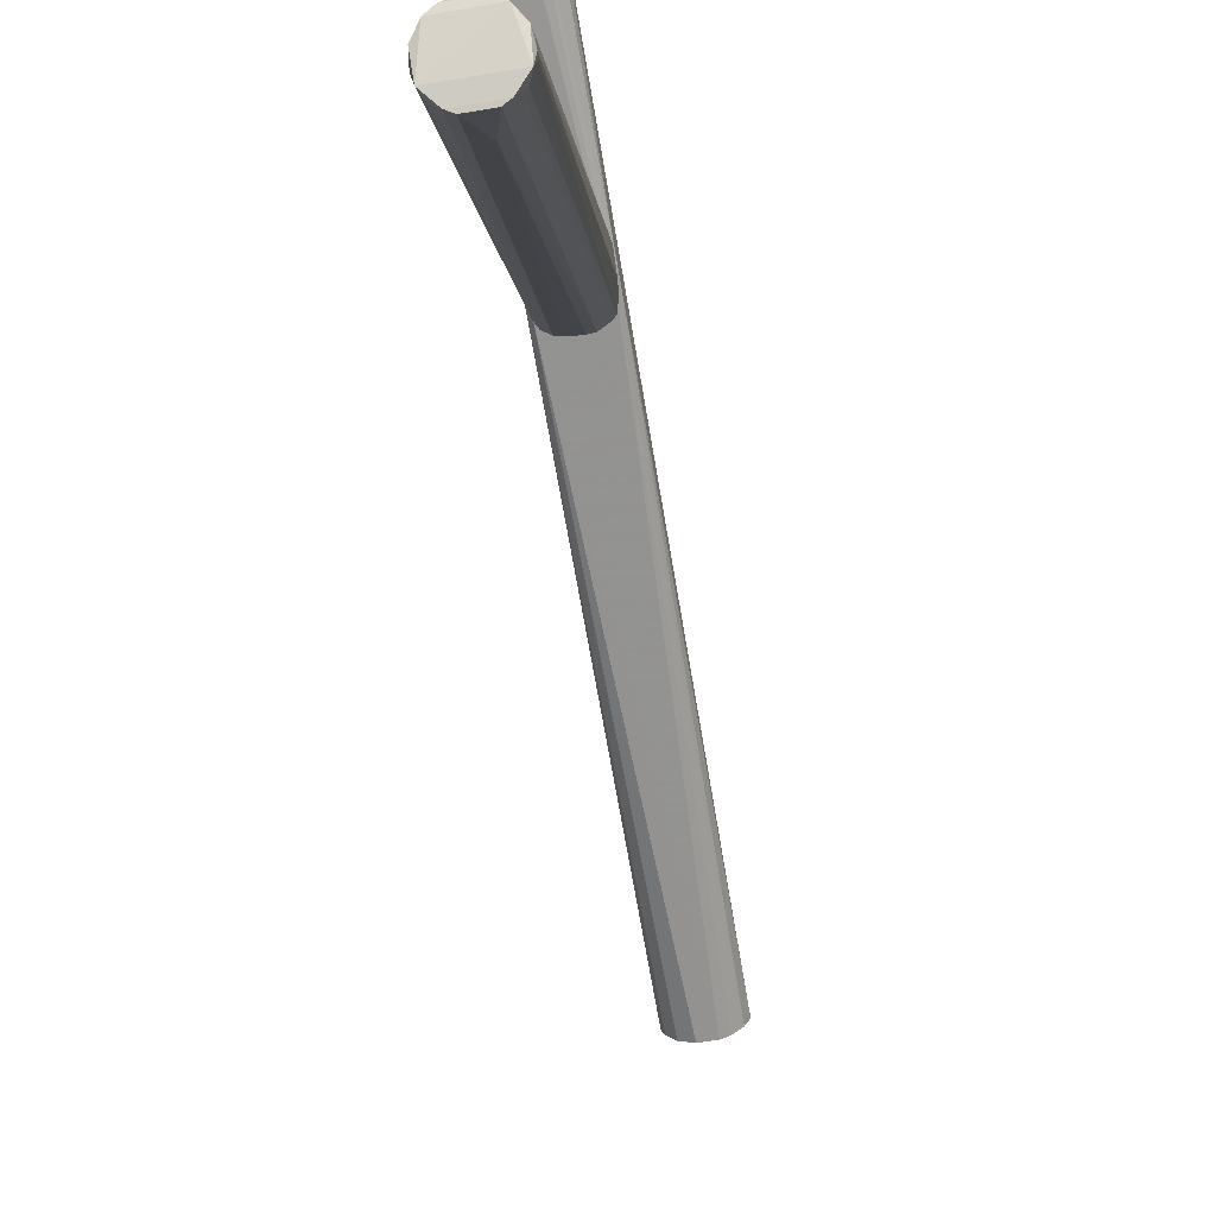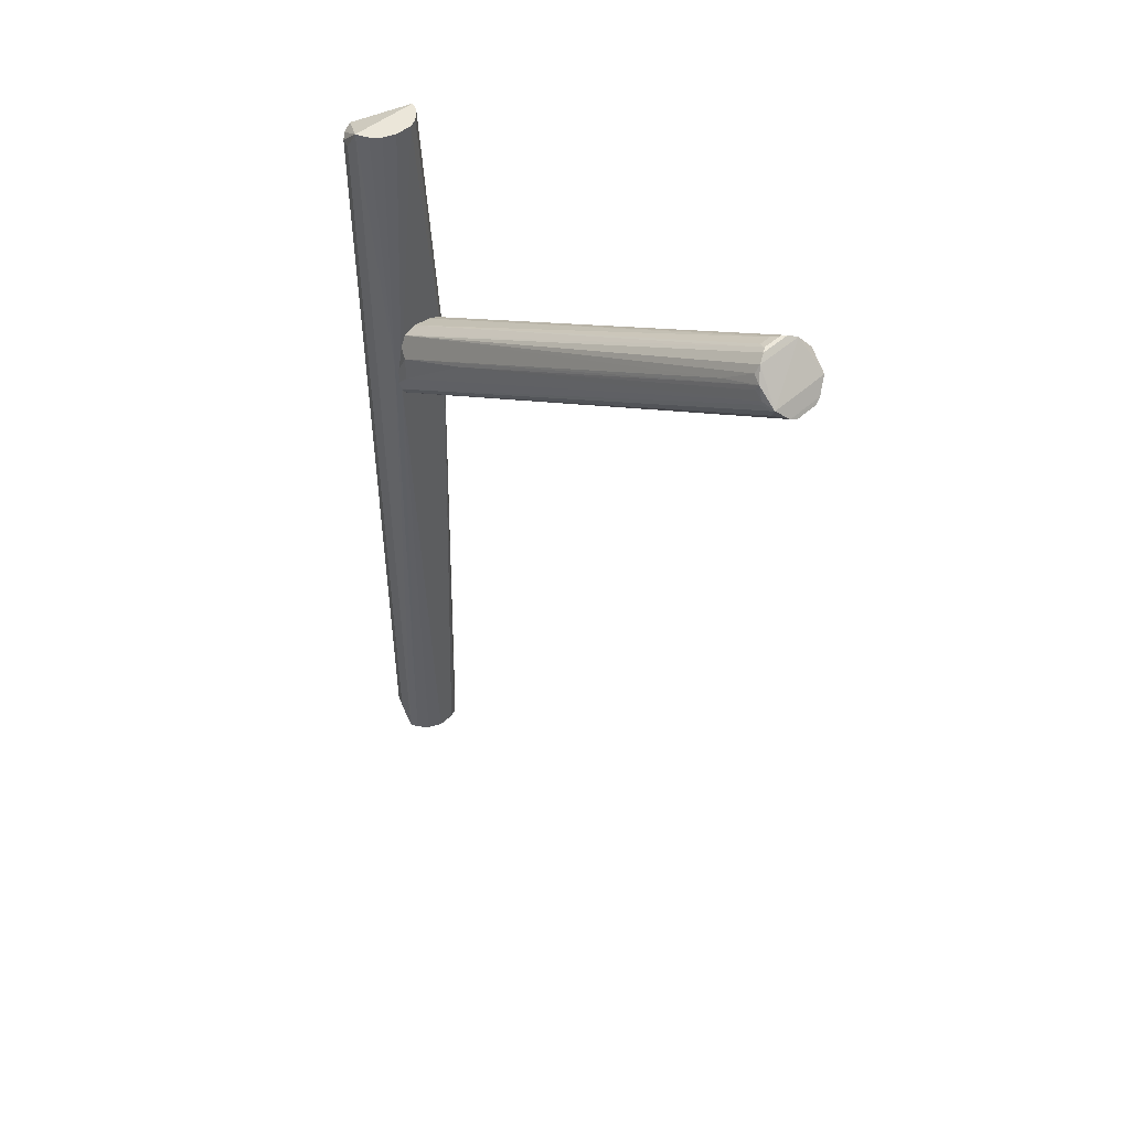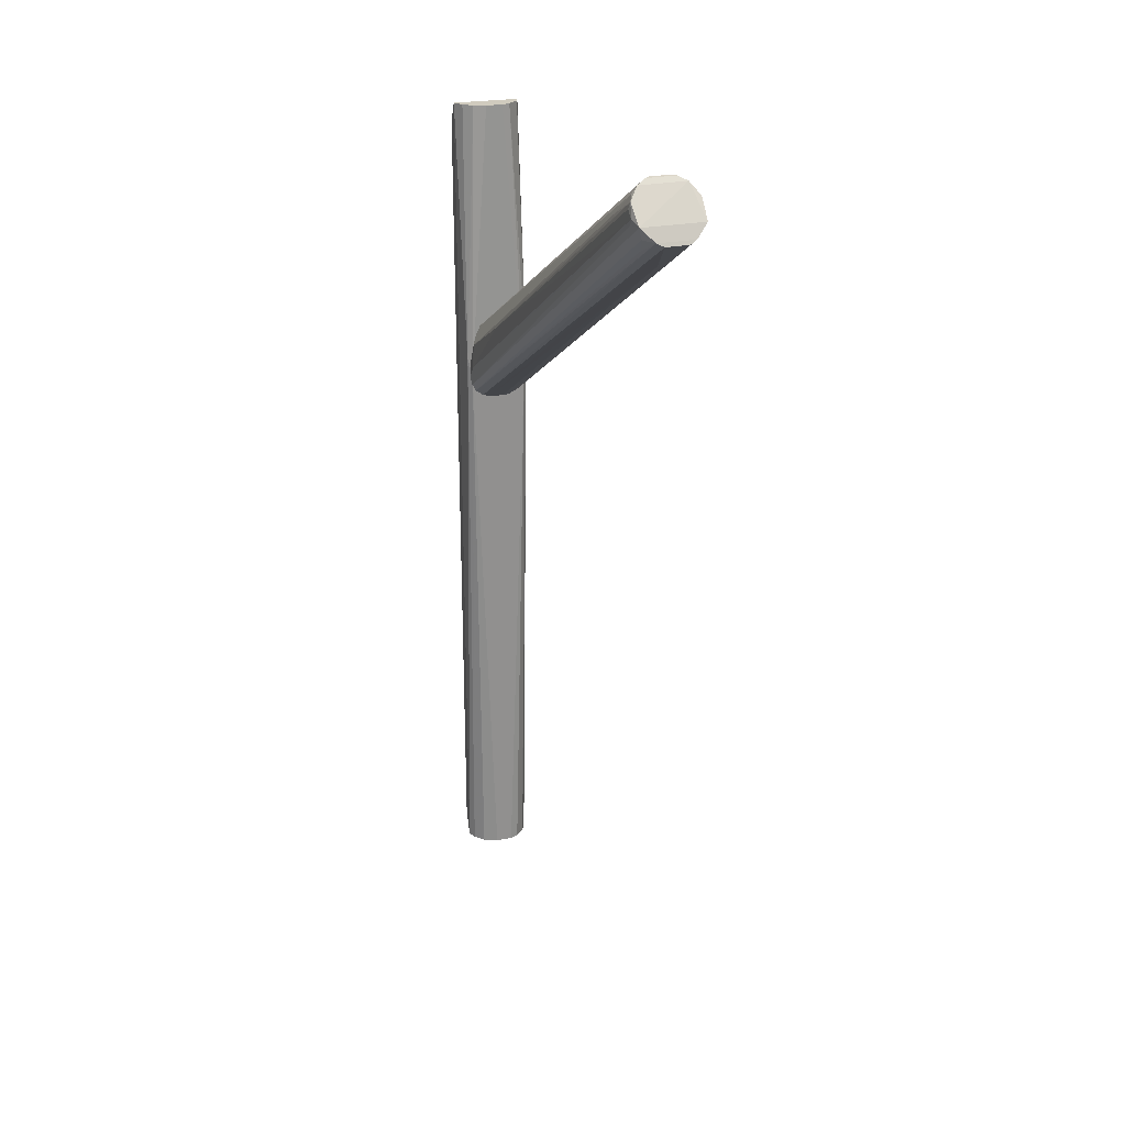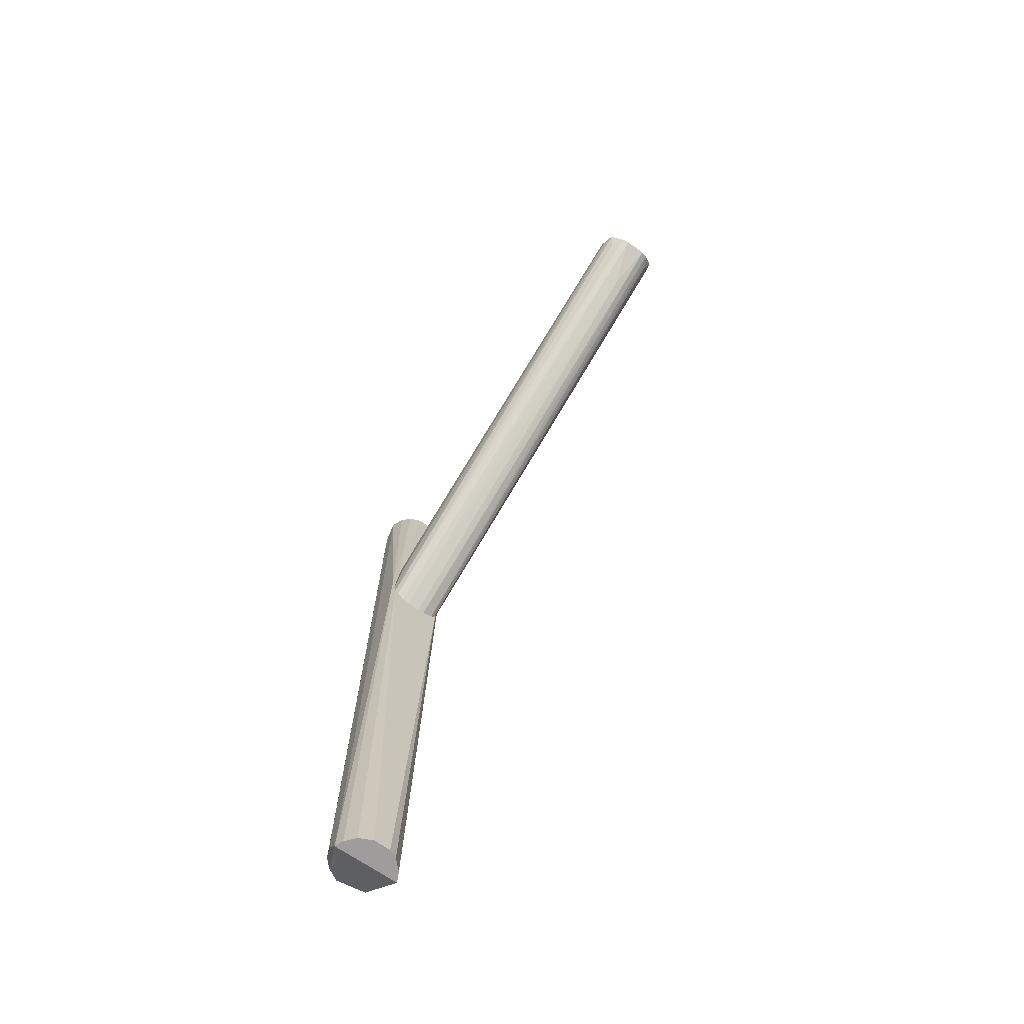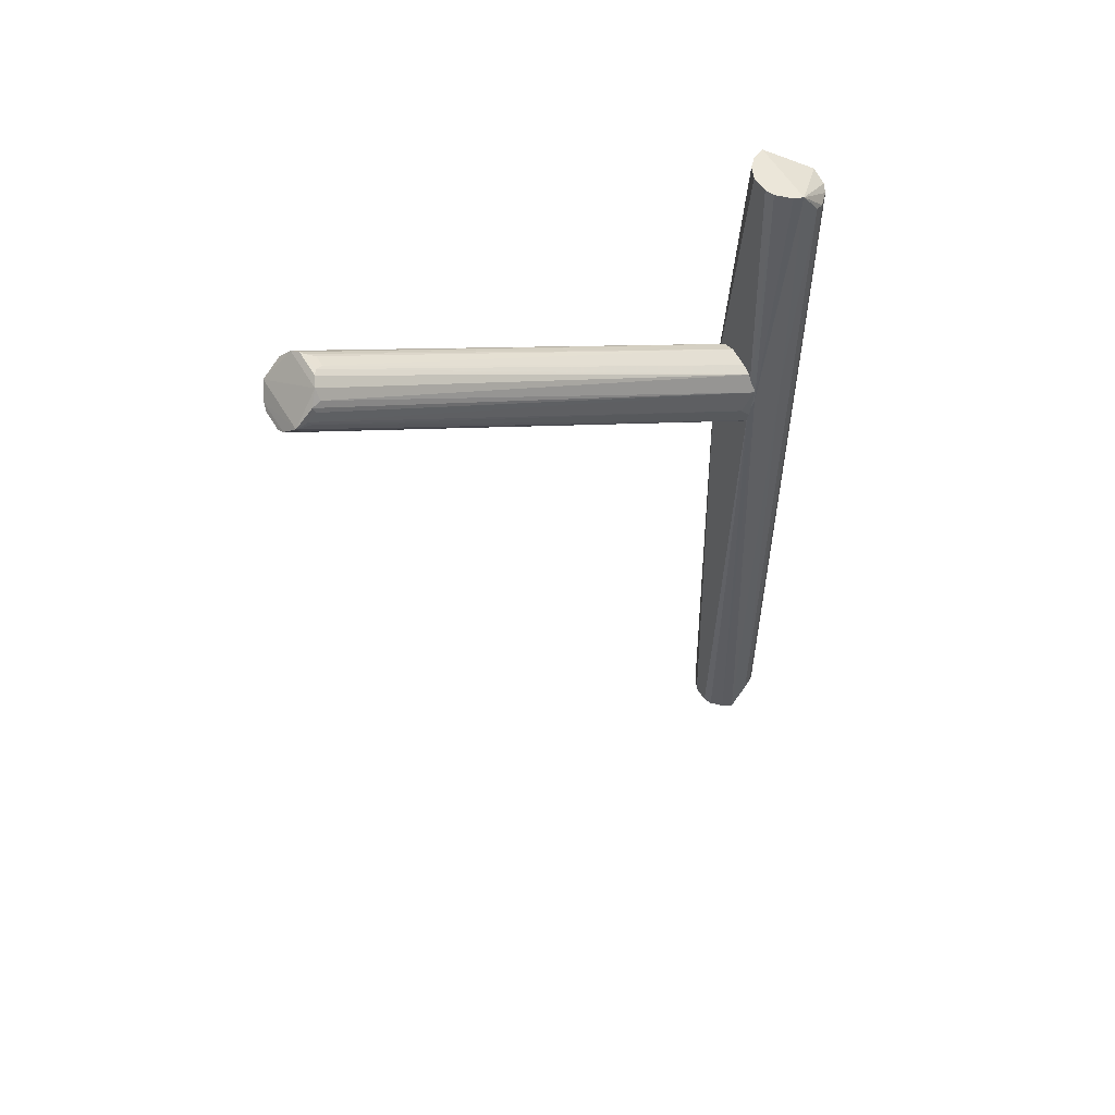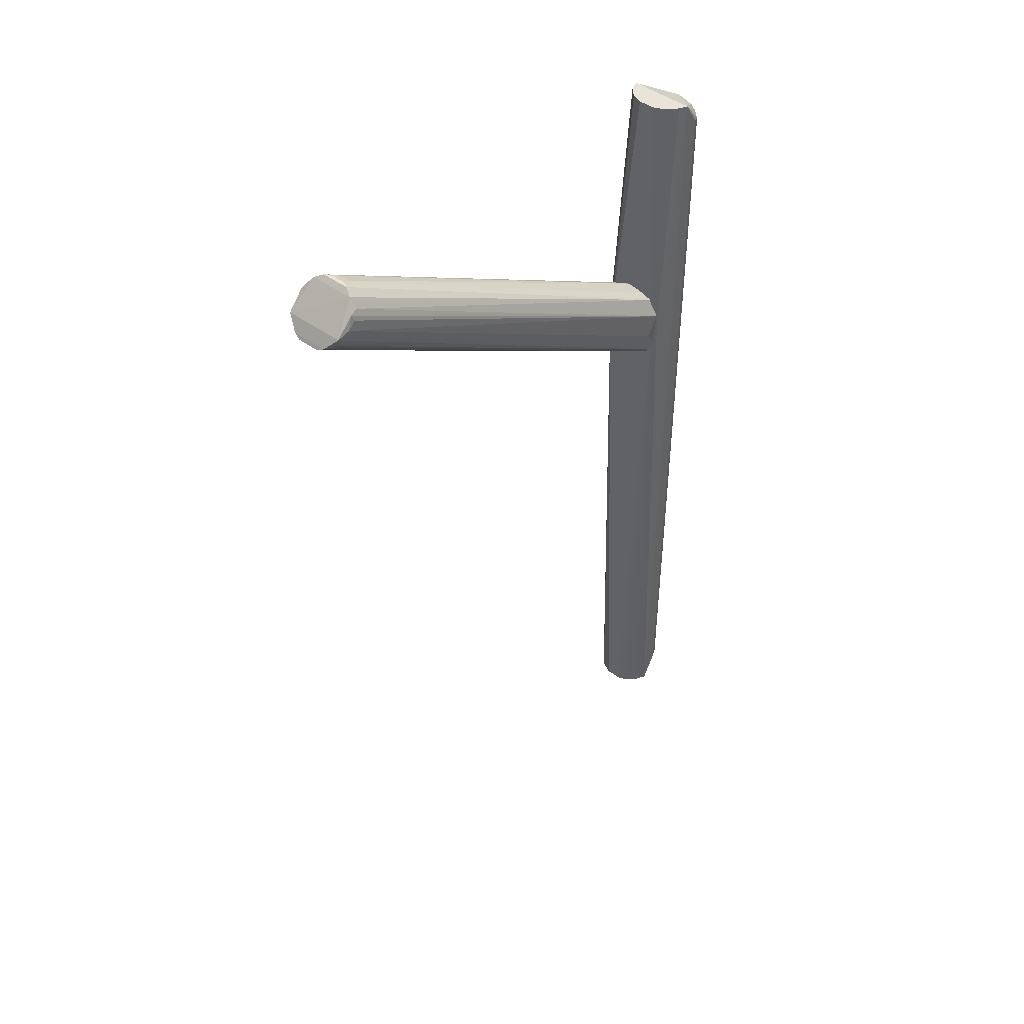
<metadata>
{"format":"obj","ext":"obj","renderer":"f3d","projection":"perspective","resolution":1024,"background":"white","views":[{"elev":-66.9,"azim":9.5,"up":"+Y"},{"elev":47.9,"azim":-45.4,"up":"+Z"},{"elev":23.5,"azim":-20.2,"up":"+Z"},{"elev":-70.6,"azim":-35.6,"up":"+Z"},{"elev":55.1,"azim":59.6,"up":"+Z"},{"elev":43.2,"azim":41.6,"up":"+Z"}]}
</metadata>
<code>
o hull_0
v -0.005824 -0.008323 0.2504
v -0.007895 0.005469 0.2436
v -0.007895 0.005469 0.006553
v -0.009546 -0.01002 0.1737
v 0.009247 0.002596 0.00693
v 0.009247 0.002596 0.2433
v 0.004931 0.008241 0.2424
v 0.004931 0.008241 0.0078
v 0.008382 -0.0111 0.1677
v -0.008478 -0.01116 0.1679
v -0.002293 -0.009836 -0.000252
v -0.002293 -0.009836 0.2504
v -0.005516 0.007863 0.2438
v -0.005516 0.007863 0.006415
v 0.008298 -0.005803 -0.000252
v -0.00986 -0.002272 -0.000252
v -0.00986 -0.002272 0.2504
v -0.008347 -0.005801 0.2504
v -0.002185 0.009353 0.005702
v -0.002185 0.009353 0.2445
v -0.008851 -0.004794 -0.000252
v -0.009363 0.002139 0.006089
v -0.009363 0.002139 0.2441
v 0.008803 -0.005297 0.2504
v 0.007879 0.005492 0.2365
v -0.006329 -0.007819 -0.000252
v 0.009812 -0.001766 0.1773
v 0.009812 -0.002776 -0.000252
v 0.009812 -0.002776 0.2504
v 0.002749 -0.009836 -0.000252
v 0.002749 -0.009836 0.2504
v 0.002588 0.009249 0.2432
v 0.002588 0.009249 0.006991
v 0.006021 0.007484 0.004901
v 0.008238 0.004937 0.2424
v 0.008238 0.004937 0.007769
v 0.005271 -0.008828 -0.000252
v 0.005271 -0.008828 0.2504
v 0.009495 -0.01002 0.1741
f 7 34 8
f 29 20 17
f 29 17 31
f 16 15 11
f 9 31 10
f 15 16 28
f 20 33 19
f 28 16 19
f 33 20 32
f 20 29 32
f 5 28 34
f 19 33 34
f 28 19 34
f 31 17 1
f 11 15 30
f 10 11 30
f 9 10 30
f 16 11 26
f 11 10 26
f 9 15 39
f 15 28 39
f 28 29 39
f 17 16 4
f 10 1 4
f 16 17 23
f 17 2 23
f 2 3 23
f 17 20 13
f 2 17 13
f 3 2 13
f 20 19 13
f 29 35 7
f 33 32 7
f 32 29 7
f 3 16 22
f 16 23 22
f 23 3 22
f 16 3 14
f 19 16 14
f 3 13 14
f 13 19 14
f 35 29 6
f 5 35 6
f 29 31 38
f 31 9 38
f 9 39 38
f 15 9 37
f 30 15 37
f 9 30 37
f 10 31 12
f 31 1 12
f 1 10 12
f 35 5 36
f 5 34 36
f 16 26 21
f 26 10 21
f 4 16 21
f 10 4 21
f 39 29 24
f 29 38 24
f 38 39 24
f 1 17 18
f 17 4 18
f 4 1 18
f 29 28 27
f 28 5 27
f 6 29 27
f 5 6 27
f 7 35 25
f 34 7 25
f 35 36 25
f 36 34 25
f 34 33 8
f 33 7 8
o hull_1
v 0.004137 -0.1367 0.2556
v -0.009372 -0.1408 0.2455
v -0.005642 -0.007777 0.1823
v -0.00801 -0.1375 0.2522
v 0.007496 -0.1435 0.2426
v 0.009434 -0.1396 0.2493
v -0.003302 -0.1475 0.2414
v 0.003843 -0.008802 0.1833
v -0.005204 -0.008075 0.16
v -0.007508 -0.1432 0.2424
v -0.008747 -0.1284 0.2454
v -0.00269 -0.1357 0.2556
v -0.001881 -0.009421 0.1847
v 0.009127 -0.1403 0.2511
v -0.009136 -0.14 0.2509
v 0.009552 -0.1418 0.2474
v 0.009273 -0.0141 0.1719
v -0.008862 -0.01398 0.179
v 0.009373 -0.1411 0.2457
v -0.004177 -0.1366 0.2555
v 0.006593 -0.1396 0.2392
v 0.006698 -0.006883 0.1811
v -0.001686 -0.1336 0.2547
v -0.009266 -0.03725 0.1911
v 0.003447 -0.008966 0.1599
v -0.00944 -0.1393 0.2492
v 0.006811 -0.006771 0.1604
v -0.008851 -0.145 0.2459
v -0.006163 -0.1394 0.2387
v 0.000662 -0.134 0.2329
v 0.001279 -0.009521 0.16
v 0.008424 -0.1378 0.2516
v 0.008803 -0.145 0.2459
v 0.003253 -0.1475 0.2414
v -0.009273 -0.01444 0.1721
v -0.009552 -0.1415 0.2472
v 0.009305 -0.01034 0.1778
v -0.006654 -0.1379 0.2543
v 0.002644 -0.1357 0.2557
v -0.008515 -0.004443 0.1614
v 0.007933 -0.005412 0.1608
v 0.001638 -0.1336 0.2547
v -0.002888 -0.009162 0.1601
v -0.00532 -0.147 0.2424
v 0.006625 -0.138 0.2544
v -0.007483 -0.006022 0.1604
v 0.005271 -0.147 0.2424
f 54 43 50
f 62 81 52
f 76 80 61
f 80 79 61
f 79 57 42
f 52 61 42
f 61 79 42
f 80 76 56
f 58 80 56
f 57 79 74
f 70 48 64
f 80 58 72
f 84 67 72
f 53 84 72
f 44 80 72
f 67 79 85
f 79 80 85
f 52 81 47
f 61 52 47
f 84 61 40
f 59 84 40
f 73 46 69
f 70 64 69
f 64 73 69
f 73 64 66
f 64 48 66
f 85 80 66
f 48 85 66
f 58 56 55
f 56 76 55
f 72 58 55
f 53 72 55
f 67 84 77
f 42 43 77
f 84 59 77
f 59 42 77
f 76 61 71
f 61 84 71
f 53 76 71
f 84 53 71
f 48 70 82
f 46 48 82
f 70 69 82
f 69 46 82
f 57 74 63
f 74 75 63
f 75 65 63
f 46 73 86
f 44 72 86
f 73 66 86
f 67 85 49
f 85 68 49
f 48 46 83
f 72 67 83
f 85 48 83
f 68 85 83
f 46 86 83
f 86 72 83
f 67 49 83
f 49 68 83
f 75 67 54
f 65 75 54
f 67 77 54
f 77 43 54
f 57 63 54
f 63 65 54
f 76 53 45
f 55 76 45
f 53 55 45
f 62 52 51
f 52 42 51
f 42 59 51
f 59 40 51
f 51 40 78
f 81 62 78
f 47 81 78
f 61 47 78
f 40 61 78
f 62 51 78
f 80 44 60
f 66 80 60
f 44 86 60
f 86 66 60
f 79 67 41
f 67 75 41
f 74 79 41
f 75 74 41
f 42 57 50
f 43 42 50
f 57 54 50

</code>
